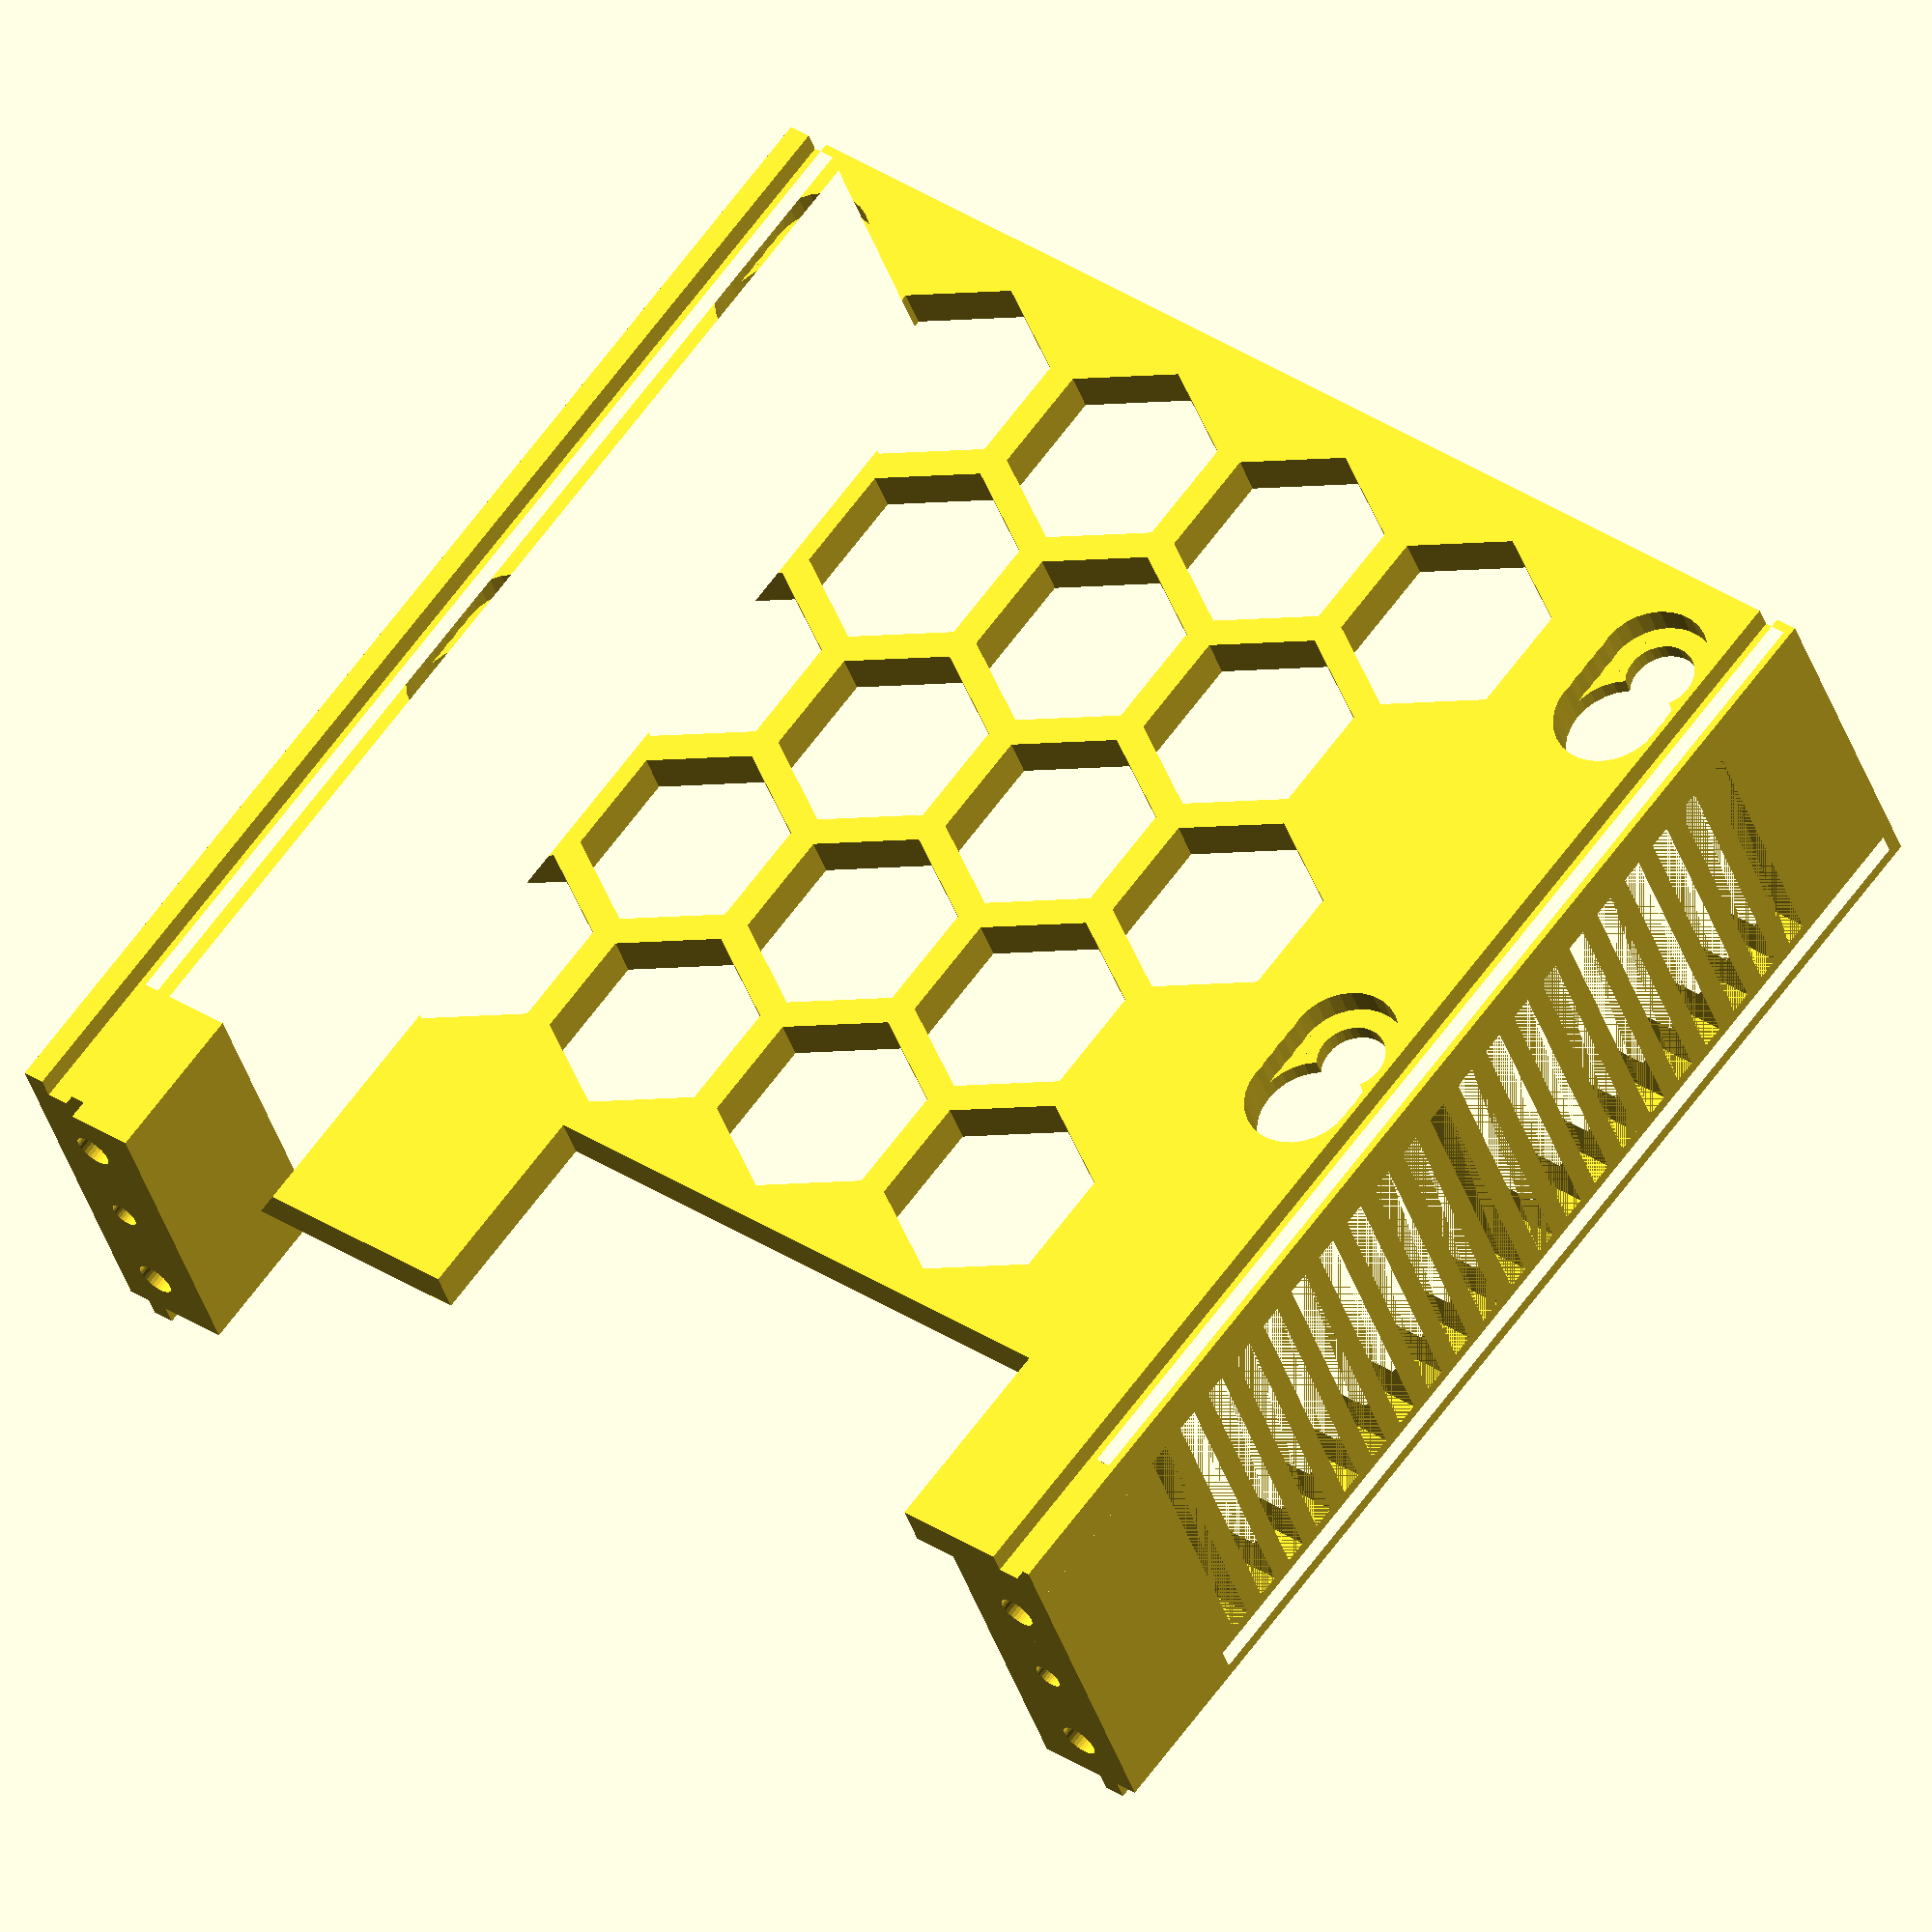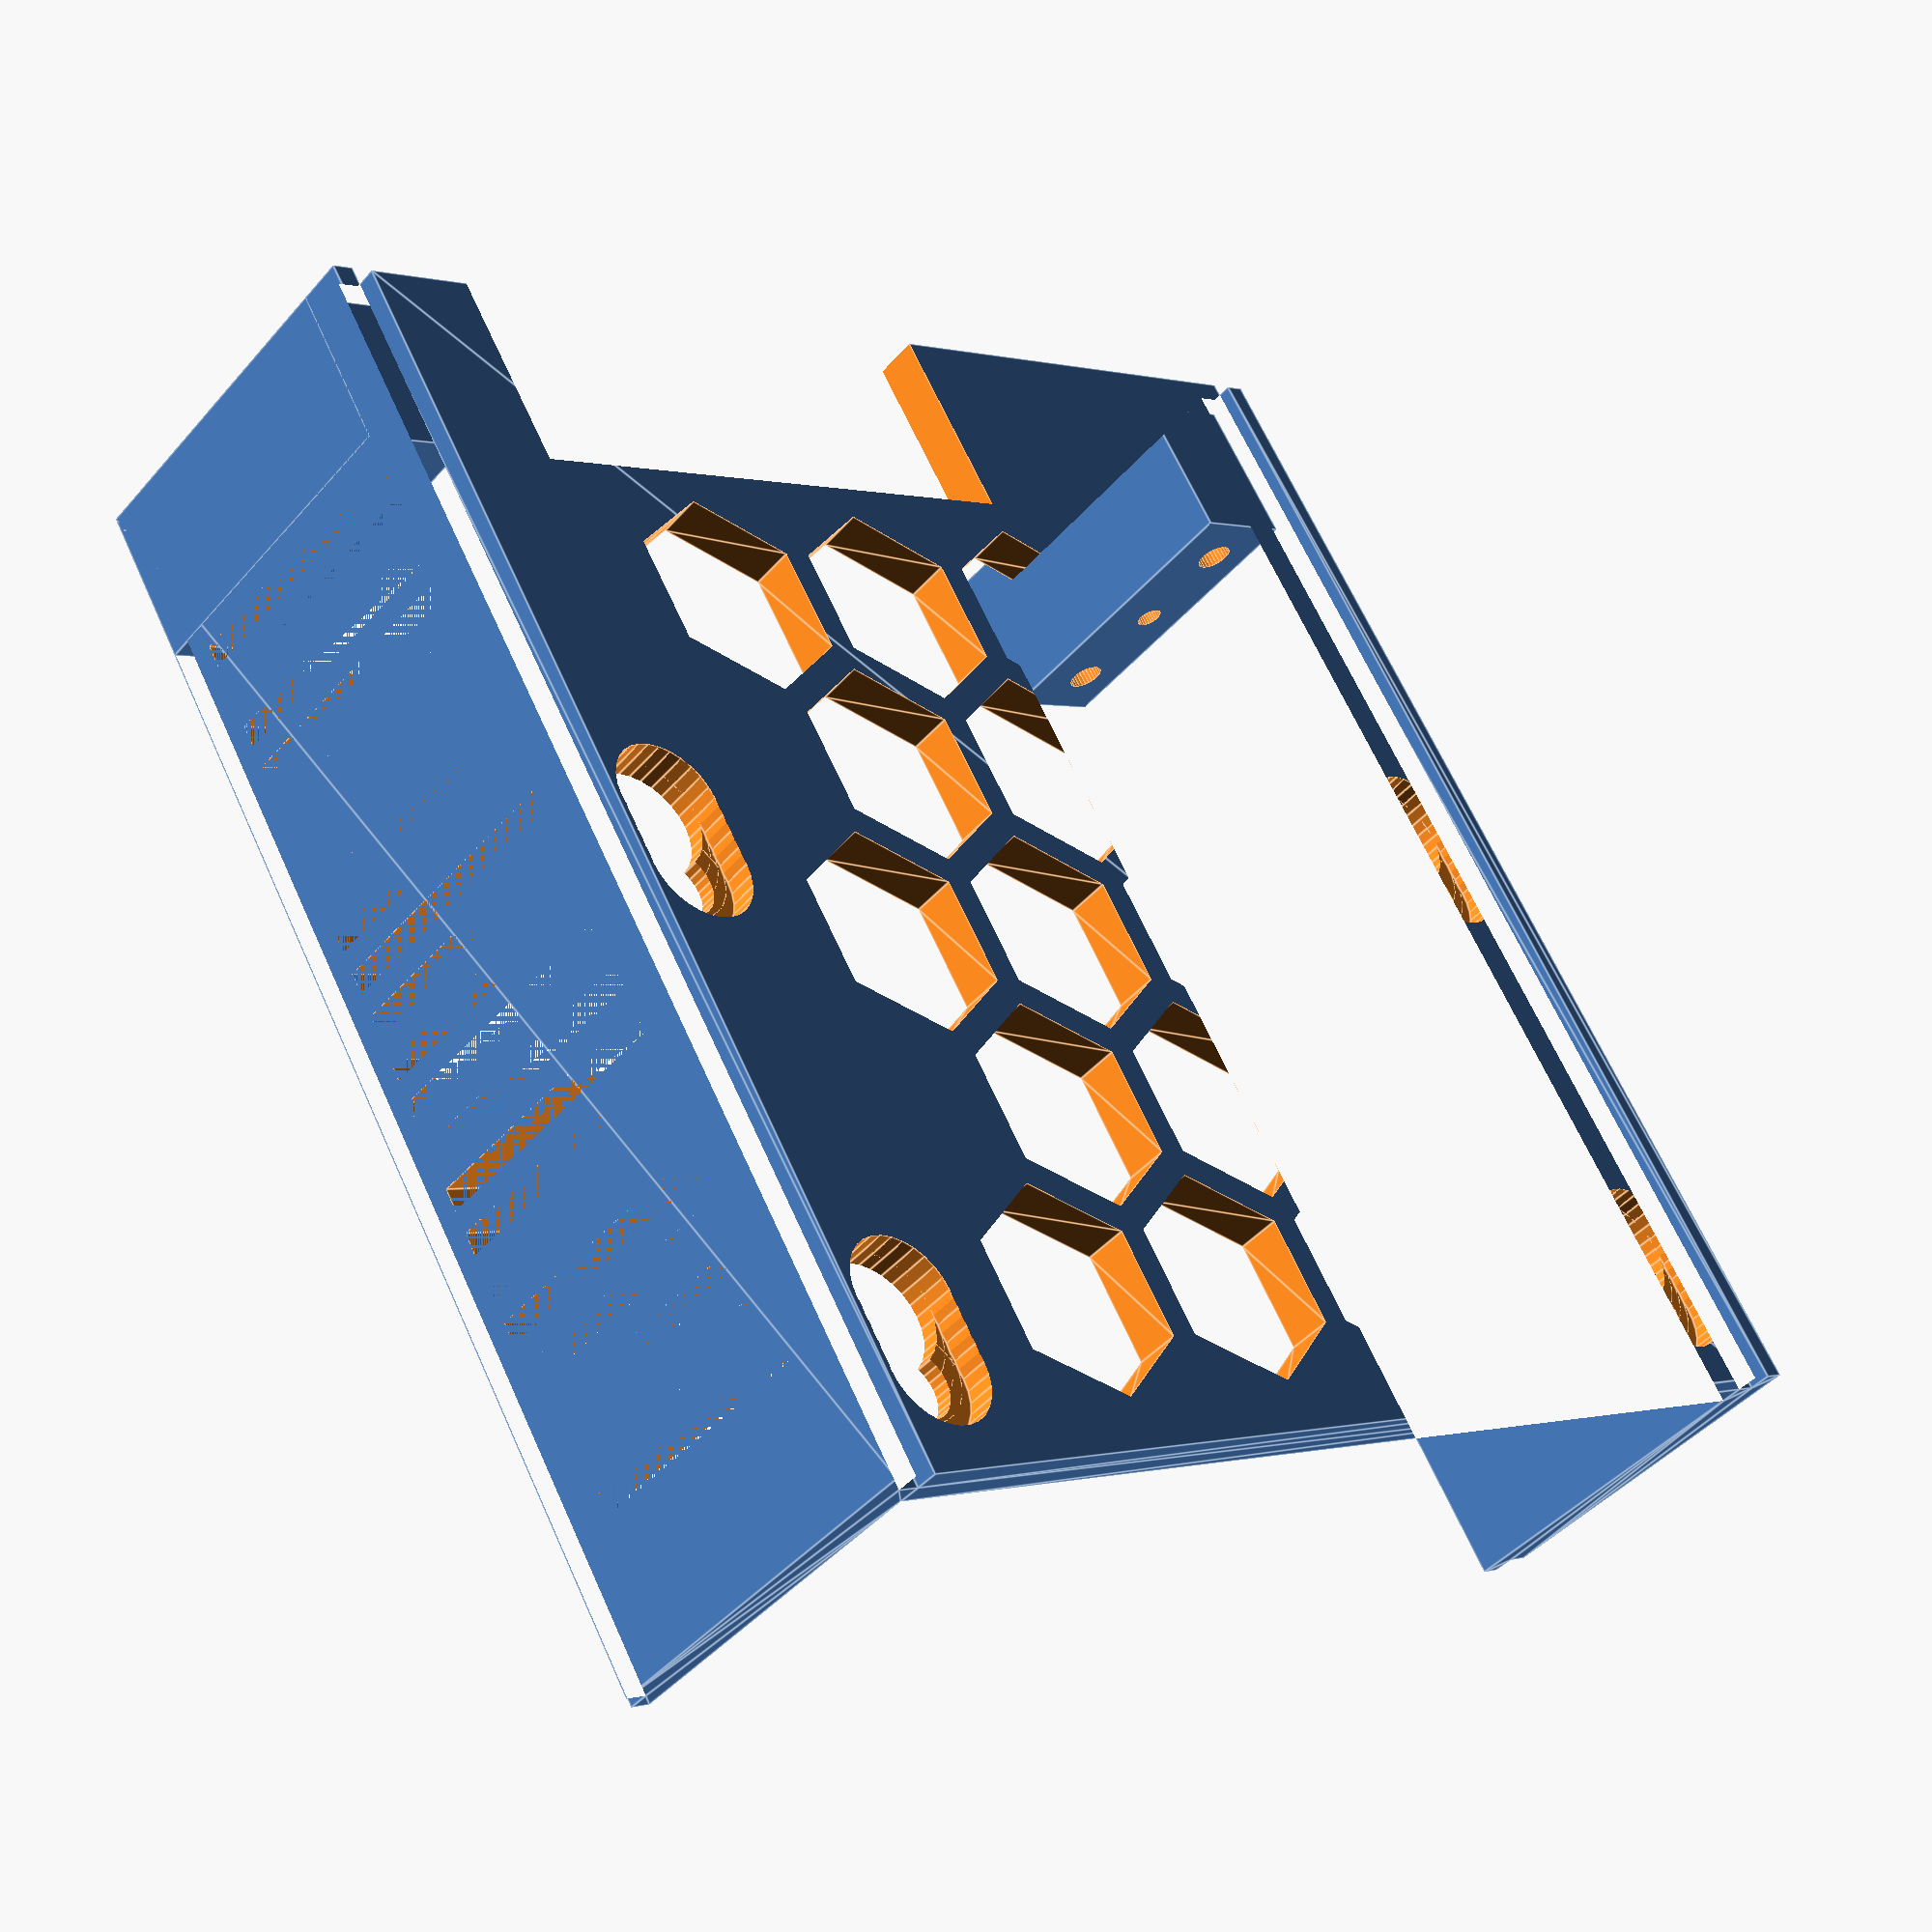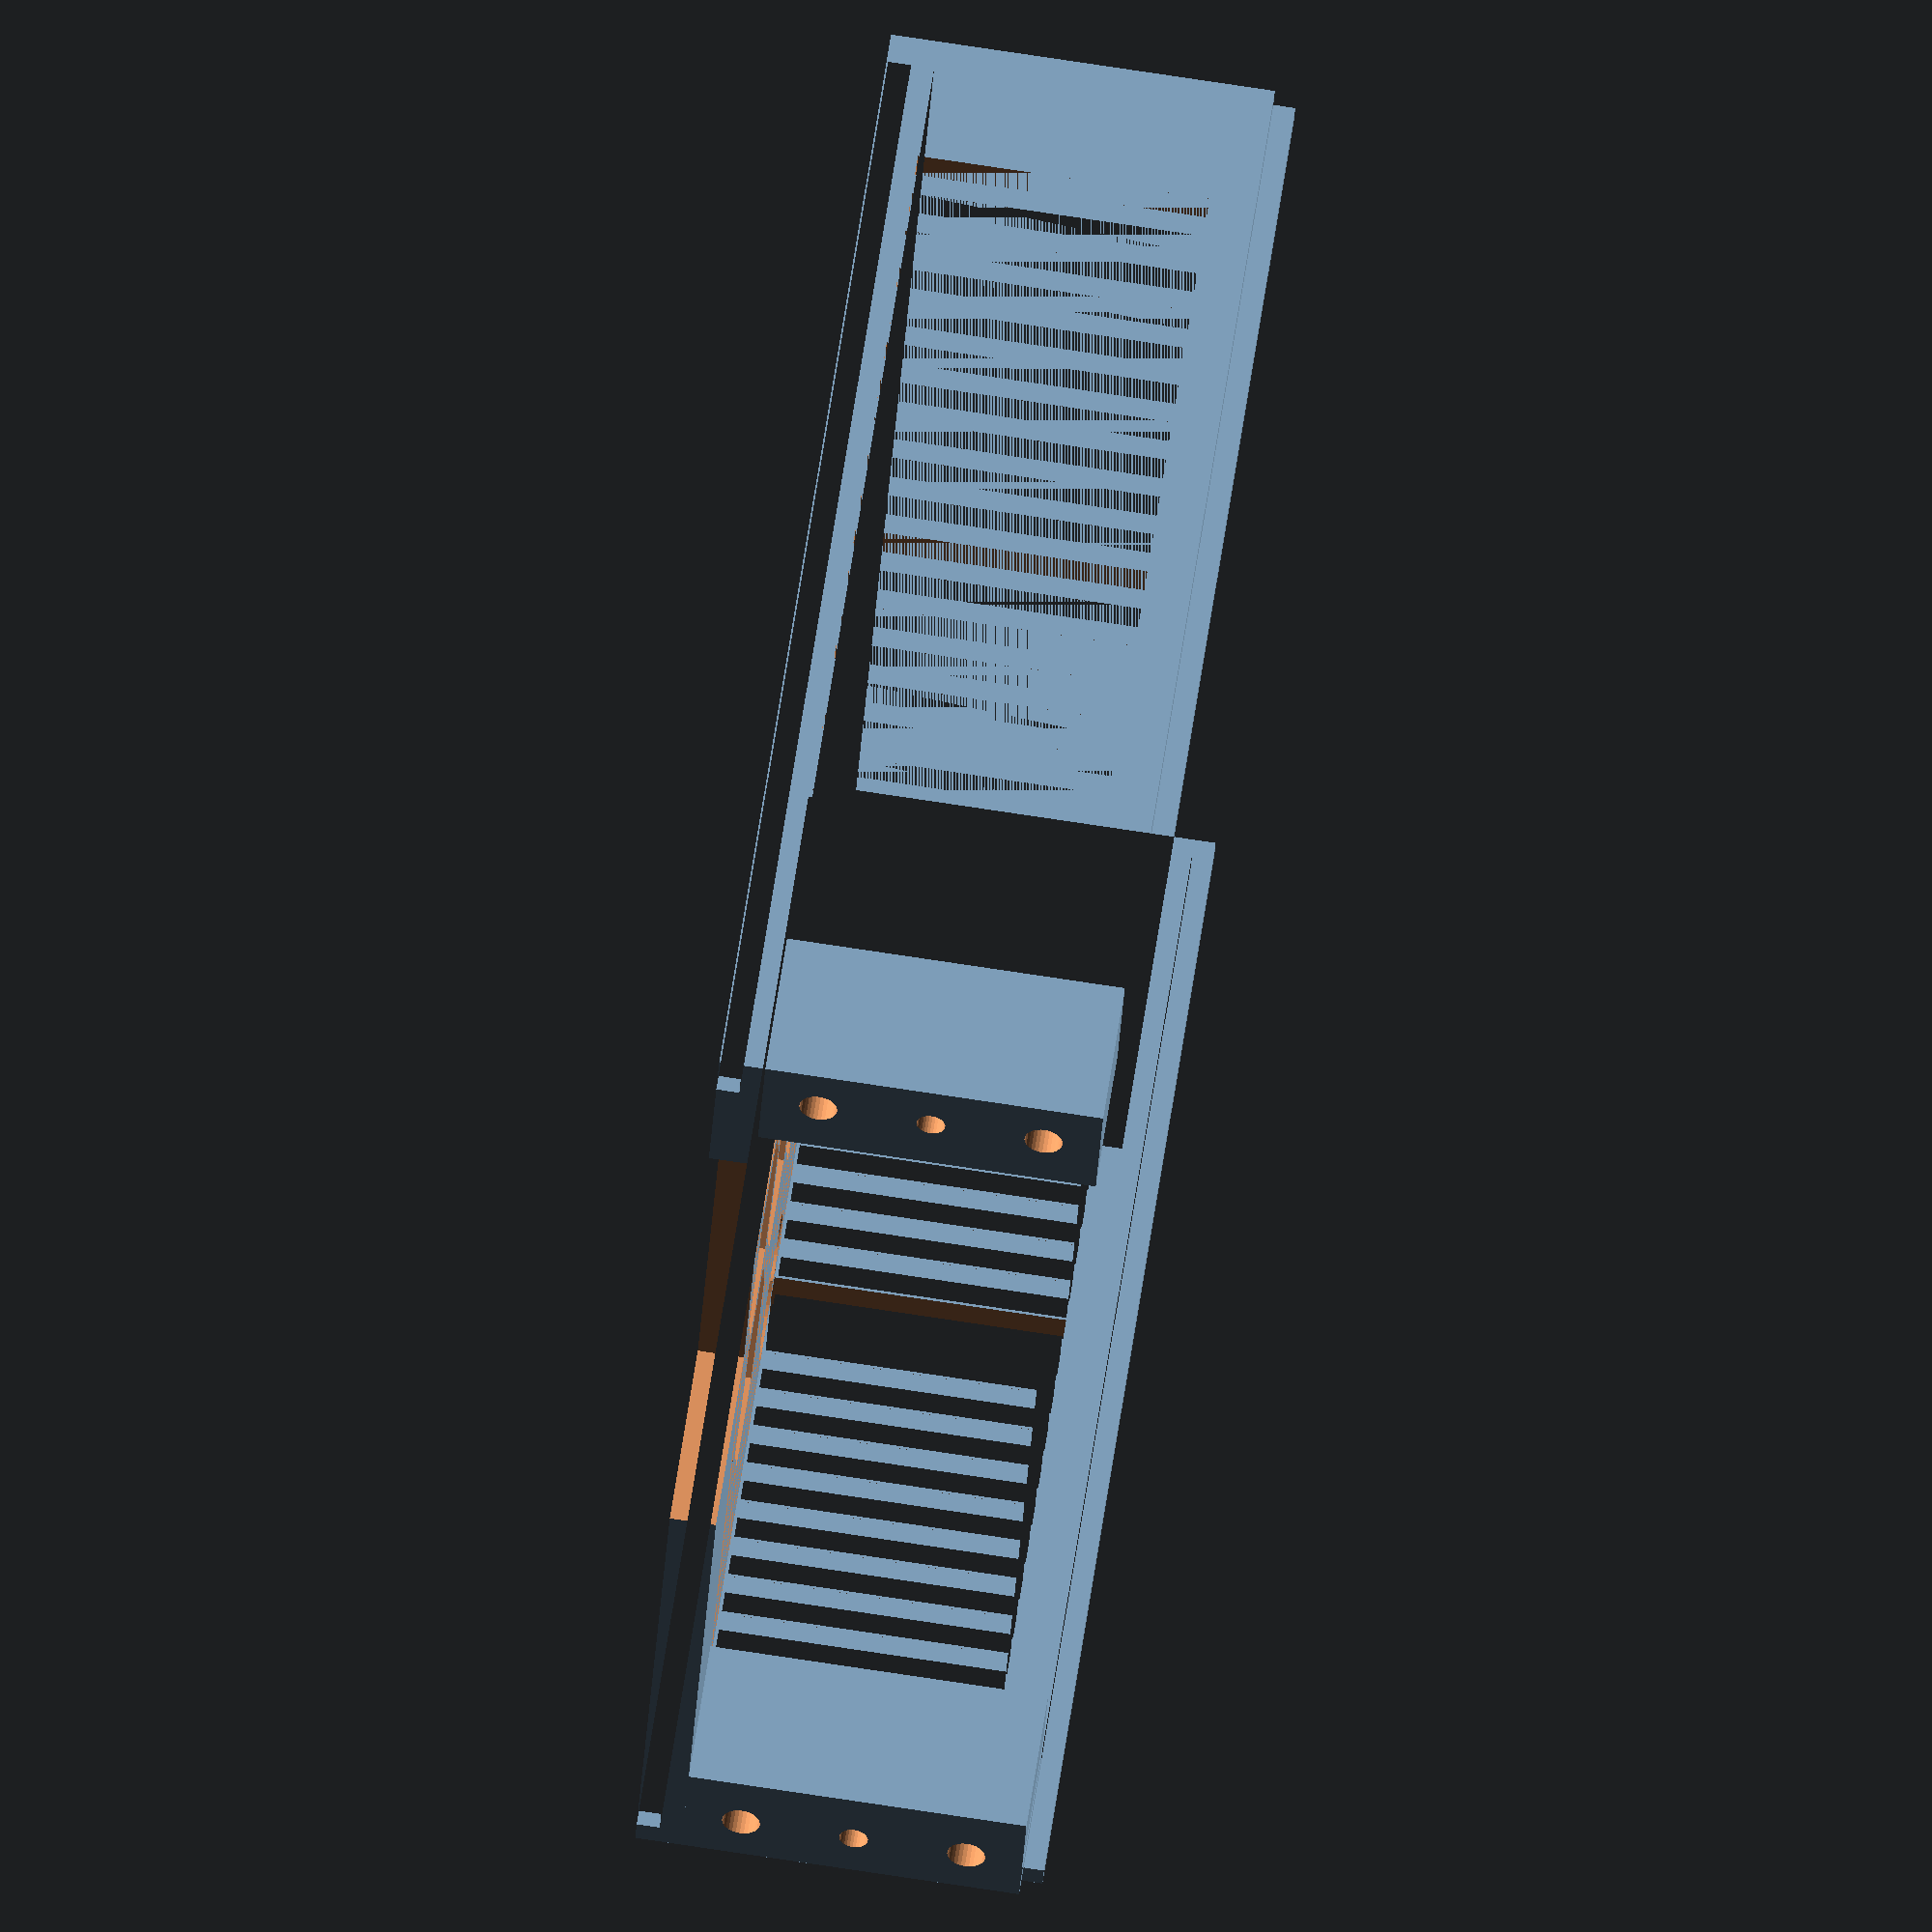
<openscad>
// created by IndiePandaaaaa | Lukas

// for use with Lamptron HDD Rubber Screws PRO - https://www.caseking.de/lamptron-hdd-rubber-screws-pro-red-molt-075.html?__shop=2

// HDD IronWolf 20TB 3,5″
//height_HDD = 26.1;
//width_HDD = 101.85;
//depth_HDD = 146.99;

MODEL_TOLERANCE = 0.15;
TOLERANCE_HDD = 1;

UBASE_THICKNESS = 4;
POST_DEPTH = 7;
POST_DEPTH_SCREW_IN = 16;

WIDTH_HDD = 101.5;
HEIGHT_HDD = 26.5;
FAN_CaseMountingSocket_DISTANCE = 105; // 105 mm is the distance between screws for an 120 mm fan

HDD_BOTTOM_SCREW_DEPTH = 41.3;
HDD_BOTTOM_SCREW_POS_X = 3.2;
HDD_SATA_CONNECTOR_WIDTH = 53;
HDD_SATA_CONNECTOR_POS_X = 7.8;
HDD_SATA_CONNECTOR_HEIGHT = 9;
HDD_SATA_CONNECTOR_CABLE_DEPTH = 39.5;

RUBBER_HEIGHT = 2.3;
RUBBER_WIDTH_ADDITIONAL = 1.3;
RUBBER_HEIGHT_INTERNAL = 1.5;
RUBBER_OD = 10;
RUBBER_OD_ID = 6.2;

SCREW_LENGTH = 12 + 2;  // additionally 2mm for less tolerance issues with threading
SCREW_SOCKET_WIDTH = 10;

FULLMODEL_DEPTH = SCREW_LENGTH + HDD_BOTTOM_SCREW_DEPTH + 55; // ~ 112 mm
FULLMODEL_HEIGHT = HEIGHT_HDD + UBASE_THICKNESS + RUBBER_HEIGHT + 0.5; // ~ 34 mm total height
FULLMODEL_WIDTH = UBASE_THICKNESS * 2 + TOLERANCE_HDD * 2 + WIDTH_HDD + 2 * RUBBER_WIDTH_ADDITIONAL;

module UBase(depth, height, hdd_width, hdd_tolerance, thickness, tolerance = 0.1) {
    linear_extrude(height = depth) {
        polygon([
                [0, 0],
                [thickness / 2, 0],
                [thickness / 2, thickness / 2],
                [thickness, thickness / 2],
                [thickness, 0],
                [thickness + hdd_tolerance * 2 + hdd_width, 0],
                [thickness + hdd_tolerance * 2 + hdd_width, thickness / 2],
                [thickness + hdd_tolerance * 2 + hdd_width + thickness / 2, thickness / 2],
                [thickness + hdd_tolerance * 2 + hdd_width + thickness / 2, 0],
                [thickness + hdd_tolerance * 2 + hdd_width + thickness, 0],
                [thickness + hdd_tolerance * 2 + hdd_width + thickness, height],
                [thickness + hdd_tolerance * 2 + hdd_width + thickness / 2 - tolerance / 2, height],
                [thickness + hdd_tolerance * 2 + hdd_width + thickness / 2 - tolerance / 2, height + thickness / 2 -
                tolerance],
                [thickness + hdd_tolerance * 2 + hdd_width + tolerance / 2, height + thickness / 2 - tolerance],
                [thickness + hdd_tolerance * 2 + hdd_width + tolerance / 2, thickness],
                [thickness - tolerance / 2, thickness],
                [thickness - tolerance / 2, height + thickness / 2 - tolerance],
                [thickness / 2 + tolerance / 2, height + thickness / 2 - tolerance],
                [thickness / 2 + tolerance / 2, height],
                [0, height],
            ]);
    }
}

module MountingHolesHDD(rubber_od, rubber_od_id, cutout_height) {
    height = 12;
    hdd_screw_width = 95.25;
    hdd_screw_depth = 44.45;
    module Hole(rubber_od, rubber_od_id, height, cutout_height) {
        translate([0, 0, height / 2])
            cylinder(height, d = rubber_od_id, $fs = 0.4, center = true);
        translate([0, 0, - height / 2 + cutout_height])
            cylinder(height, d = rubber_od, $fs = 0.4, center = true);
        translate([0, - rubber_od_id / 4 * 1, - height / 2 + cutout_height])
            cylinder(height, d = rubber_od, $fs = 0.4, center = true);
        translate([0, - rubber_od_id / 4 * 2, - height / 2 + cutout_height])
            cylinder(height, d = rubber_od, $fs = 0.4, center = true);
        translate([0, - rubber_od_id / 4 * 3, - height / 2 + cutout_height])
            cylinder(height, d = rubber_od, $fs = 0.4, center = true);
        translate([0, - rubber_od_id / 4 * 4, - height / 2 + cutout_height])
            cylinder(height, d = rubber_od, $fs = 0.4, center = true);
        translate([0, - rubber_od_id, height / 2])
            cylinder(height, d = rubber_od, $fs = 0.4, center = true);
    }
    translate([0, 0, 0]) Hole(rubber_od, rubber_od_id, height, cutout_height);
    translate([0, hdd_screw_depth, 0]) Hole(rubber_od, rubber_od_id, height, cutout_height);
    translate([hdd_screw_width, 0, 0]) Hole(rubber_od, rubber_od_id, height, cutout_height);
    translate([hdd_screw_width, hdd_screw_depth, 0]) Hole(rubber_od, rubber_od_id, height, cutout_height);
}

module ConnectorSpacer(width, depth, height, offset_x, bottom_screw_depth) {
    translate([offset_x, - depth - bottom_screw_depth + 2, - 0.01])
        cube([width, depth, height + 0.01]);
}

module AirVent(height, starting_depth, full_height, full_depth, full_width, ubase_thickness, bridging_width = 2) {
    vent_depth = full_width + ubase_thickness;
    z_height = (full_height - height) / 2;
    translate([0, vent_depth - ubase_thickness, 0]) rotate([90, 0, 0])
        linear_extrude(height = vent_depth) {
            for (i = [0:floor((full_depth - starting_depth) / (bridging_width * 2) - 3)]) {// -3 for more stability
                polygon([
                        [starting_depth + bridging_width * 2 * i, z_height],
                        [starting_depth + bridging_width * 2 * i + bridging_width, z_height],
                        [starting_depth + bridging_width * 2 * i + bridging_width, z_height + height],
                        [starting_depth + bridging_width * 2 * i, z_height + height],
                    ]);
            }
        }
}

module CaseMountingSocket(width, depth, height, distance, full_width, for_cutout_only = false) {
    module ScrewHole(width_CaseMountingSocket, depth_CaseMountingSocket, height_CaseMountingSocket, position_x) {
        // https://de.wikipedia.org/wiki/Kernloch
        //  Gewinde	Steigung	Kernloch (core hole)
        //  M4	    x0.7	3.3
        //  M3	    x0.5	2.5
        for (i = [0:2]) {
            translate([position_x, - 0.01, height_CaseMountingSocket / 3 / 2 + height_CaseMountingSocket / 3 * i]) {
                rotate([- 90, 0, 0]) {
                    if (i == 1) {// hole for M3 threading
                        cylinder(h = depth_CaseMountingSocket + 0.02, d = 2.5, center = false, $fs = 0.1);
                    } else {// holes for M4 threading
                        cylinder(h = depth_CaseMountingSocket + 0.02, d = 3.3, center = false, $fs = 0.1);
                    }
                }
            }
        }
    }

    for (i = [0:1]) {
        translate([(full_width - width) * i, 0, 0]) {
            screw_hole_pos_x = (full_width - distance) / 2 + (width - (full_width - distance)) * i;
            if (!for_cutout_only) {
                difference() {
                    cube([width, depth, height], center = false);
                    ScrewHole(width, depth, height, screw_hole_pos_x);
                }
            } else {
                ScrewHole(width, depth, height, screw_hole_pos_x);
            }
        }
    }
}

module HexPattern(thickness, start_pos_x, start_pos_y, full_depth, full_width, single_hexagon_od = 20) {
    inner_radius = tan(60) * (single_hexagon_od / 2);

    count_x = round((full_width - start_pos_x * 2) / single_hexagon_od);

    // inner_radius * 2 is used but single_hexagon_od is needed to consider the strips inbetween
    distance_x = ((full_width - start_pos_x * 2) - (count_x * single_hexagon_od)) / 2;

    count_y = round((full_depth - start_pos_y) / (inner_radius + single_hexagon_od));

    for (y = [0:count_y - 1]) {
        for (x = [0:count_x - 1]) {
            translate([(start_pos_x + distance_x + single_hexagon_od / 2) + single_hexagon_od * x,
                    (start_pos_y + single_hexagon_od / 2) + inner_radius * 2 * y, - 0.01]) {
                linear_extrude(height = thickness + 0.02) {
                    rotate([0, 0, 90]) {
                        circle(d = single_hexagon_od, $fn = 6);
                    }
                }
                if (x < count_x - 1 && y < floor((full_depth - start_pos_y) / (inner_radius + single_hexagon_od))) {
                    translate([single_hexagon_od / 2, inner_radius, 0]) {
                        linear_extrude(height = thickness + 0.02) {
                            rotate([0, 0, 90]) {
                                circle(d = single_hexagon_od, $fn = 6);
                            }
                        }
                    }
                }
            }
        }
    }
}

union() {
    difference() {
        translate([0, FULLMODEL_DEPTH, 0]) rotate([90, 0, 0])
            UBase(FULLMODEL_DEPTH, FULLMODEL_HEIGHT, WIDTH_HDD + 2 * RUBBER_WIDTH_ADDITIONAL,
            TOLERANCE_HDD, UBASE_THICKNESS);

        translate([UBASE_THICKNESS + TOLERANCE_HDD / 2 + RUBBER_OD / 2, HDD_BOTTOM_SCREW_DEPTH + SCREW_LENGTH + 2, 0
            ]) {
            MountingHolesHDD(RUBBER_OD, RUBBER_OD_ID, UBASE_THICKNESS - RUBBER_HEIGHT_INTERNAL);
            ConnectorSpacer(HDD_SATA_CONNECTOR_WIDTH, HDD_SATA_CONNECTOR_CABLE_DEPTH, HDD_SATA_CONNECTOR_HEIGHT,
                HDD_SATA_CONNECTOR_POS_X - HDD_BOTTOM_SCREW_POS_X, HDD_BOTTOM_SCREW_DEPTH);
        }

        translate([FULLMODEL_WIDTH, 0, 0]) rotate([0, 0, 90])
            AirVent(FULLMODEL_HEIGHT - UBASE_THICKNESS * 2, SCREW_LENGTH + 2,
            FULLMODEL_HEIGHT, FULLMODEL_DEPTH, FULLMODEL_WIDTH, UBASE_THICKNESS);

        HexPattern(UBASE_THICKNESS, UBASE_THICKNESS + TOLERANCE_HDD + RUBBER_OD, SCREW_LENGTH + 7,
        FULLMODEL_DEPTH, FULLMODEL_WIDTH, 19);

        // to prepare the space for the screws later
        translate([0, 0, UBASE_THICKNESS])
            CaseMountingSocket(SCREW_SOCKET_WIDTH, SCREW_LENGTH, FULLMODEL_HEIGHT - UBASE_THICKNESS,
            FAN_CaseMountingSocket_DISTANCE,
            FULLMODEL_WIDTH, true);
    }
    translate([0, 0, UBASE_THICKNESS])
        CaseMountingSocket(SCREW_SOCKET_WIDTH, SCREW_LENGTH, FULLMODEL_HEIGHT - UBASE_THICKNESS,
        FAN_CaseMountingSocket_DISTANCE,
        FULLMODEL_WIDTH, false);
}
</openscad>
<views>
elev=35.8 azim=321.7 roll=195.9 proj=o view=wireframe
elev=224.6 azim=31.4 roll=38.0 proj=p view=edges
elev=100.7 azim=295.3 roll=261.5 proj=o view=solid
</views>
